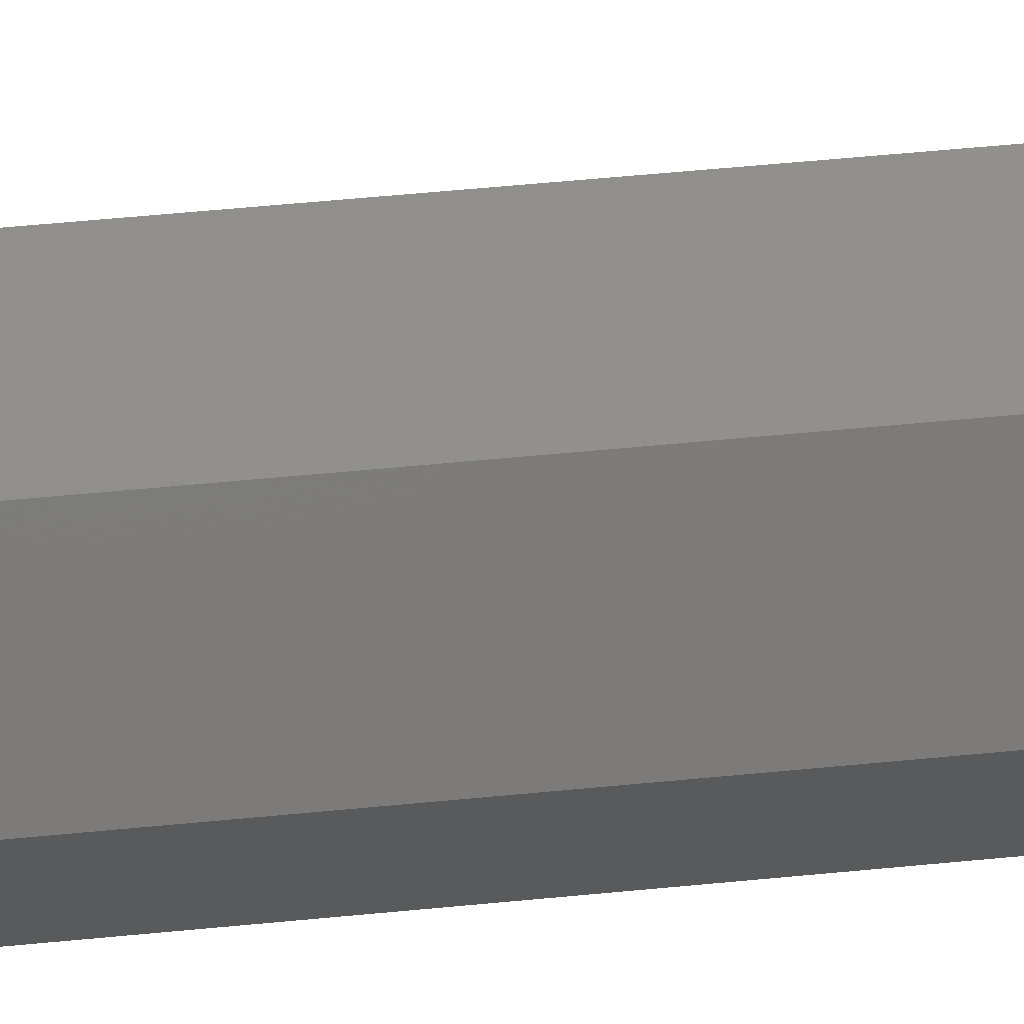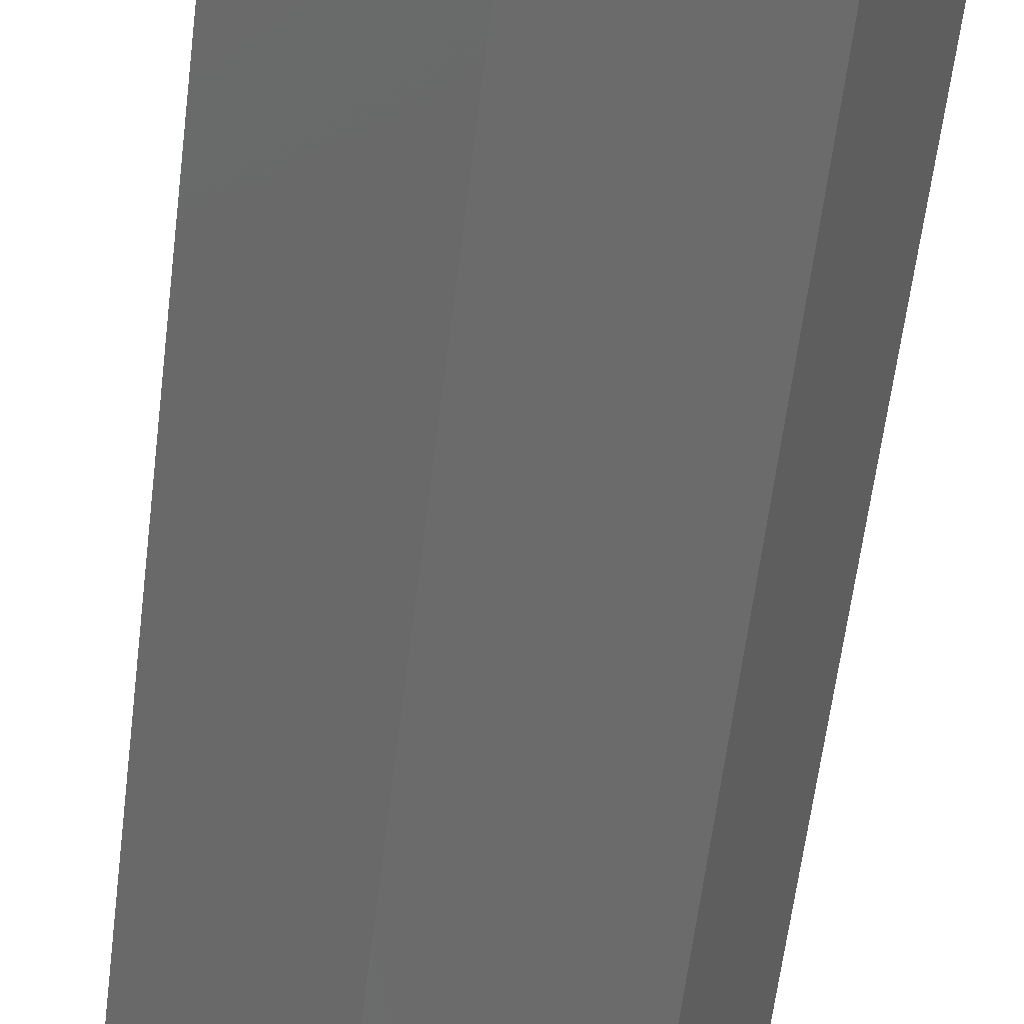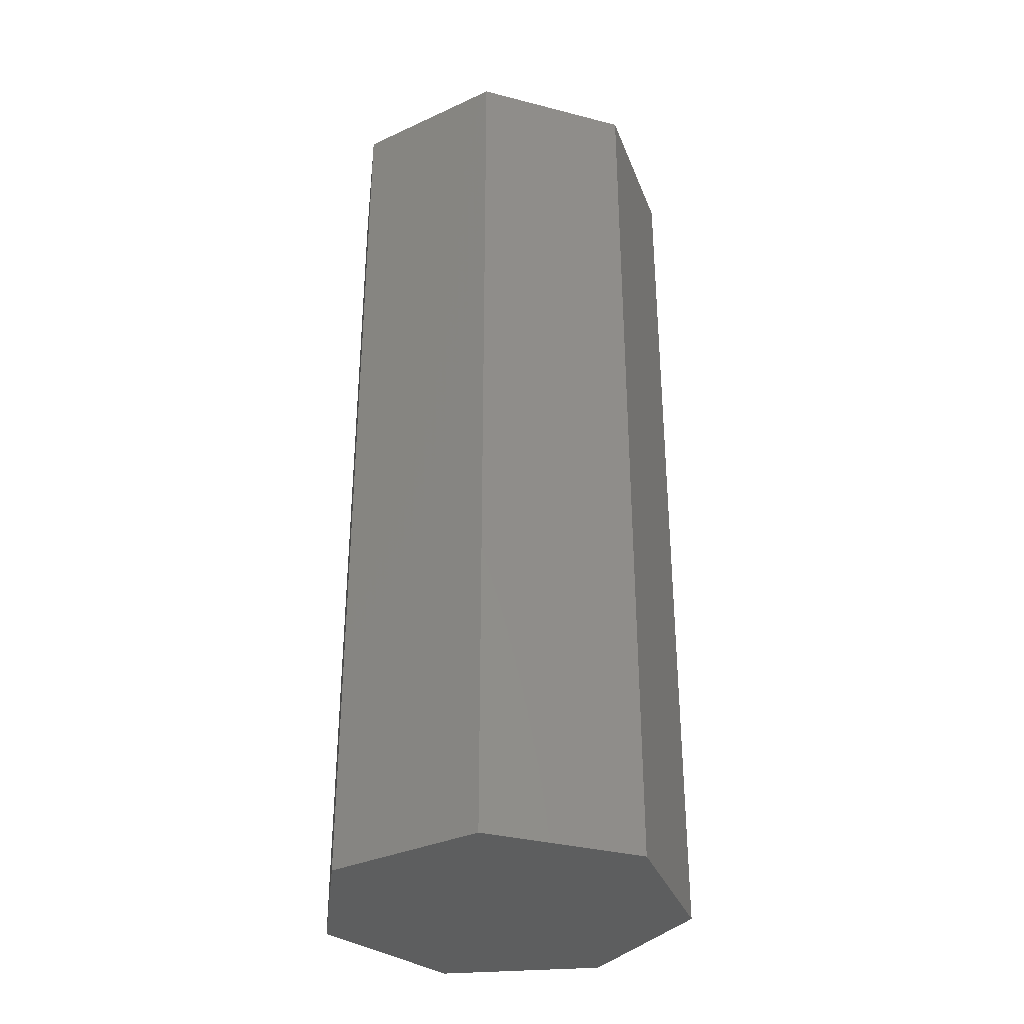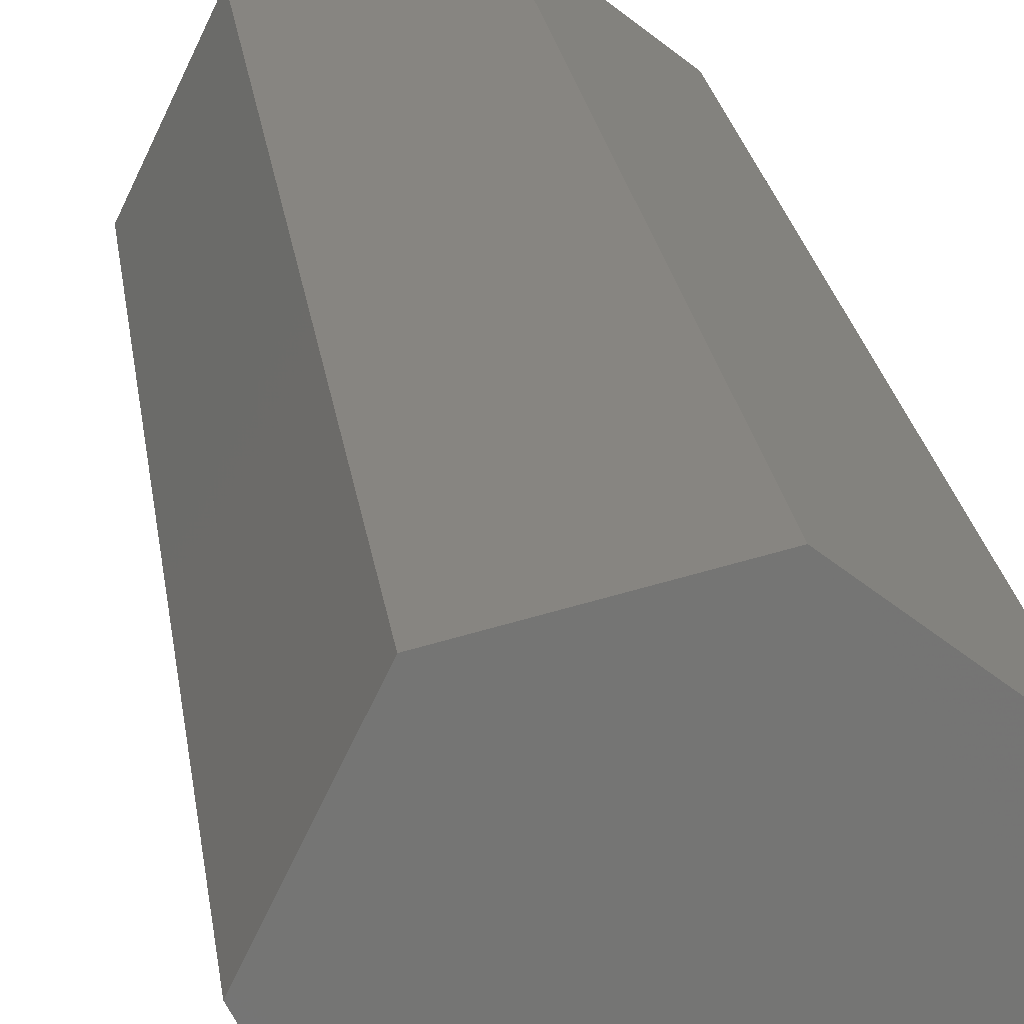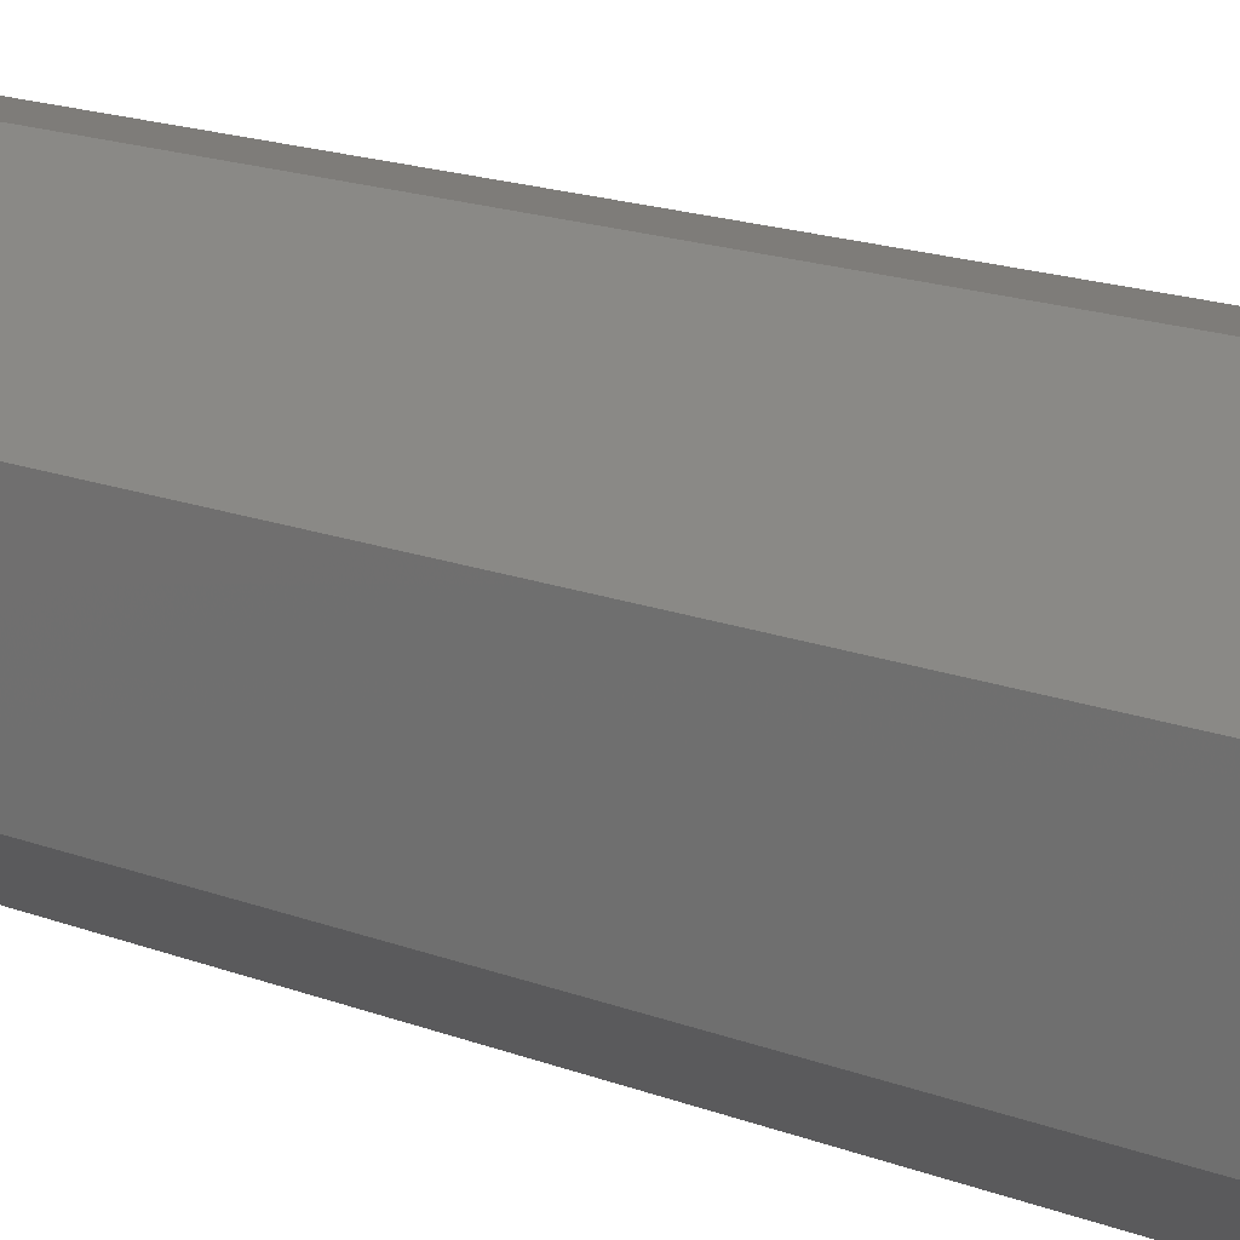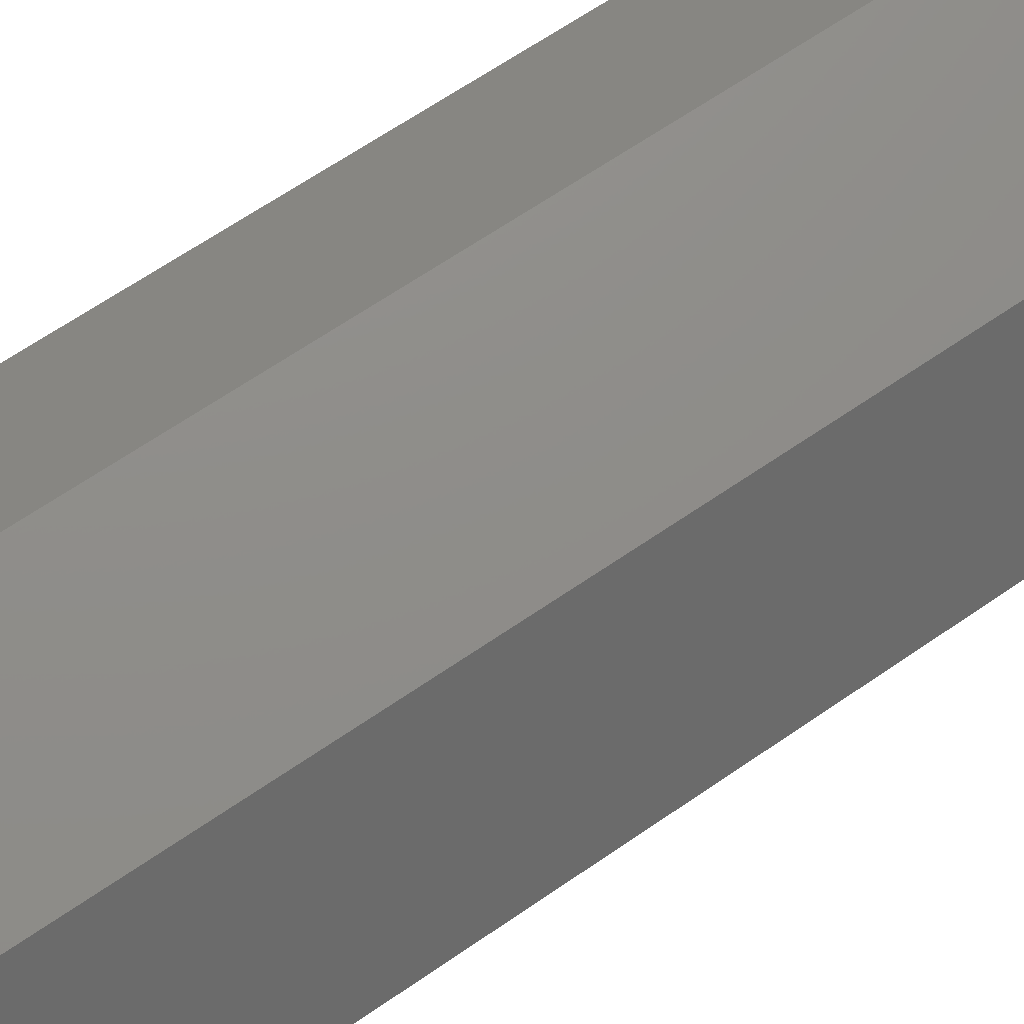
<metadata>
{"format":"stl","ext":"stl","renderer":"f3d","projection":"perspective","resolution":1024,"background":"white","views":[{"elev":66.8,"azim":-95.3,"up":"+Y"},{"elev":-59.7,"azim":-6.9,"up":"+Y"},{"elev":-33.7,"azim":-6.5,"up":"+Z"},{"elev":23.2,"azim":172.3,"up":"+Y"},{"elev":18.6,"azim":-54.6,"up":"+Y"},{"elev":63.6,"azim":54.8,"up":"+Y"}]}
</metadata>
<code>
# stl→obj: 14 verts, 24 faces
v 2 0 10
v 1.247 1.564 0
v 1.247 1.564 10
v 2 0 0
v -0.445 1.95 10
v -0.445 1.95 0
v -1.802 0.8678 10
v -1.802 0.8678 0
v -1.802 -0.8678 0
v -1.802 -0.8678 10
v -0.445 -1.95 10
v -0.445 -1.95 0
v 1.247 -1.564 10
v 1.247 -1.564 0
f 1 2 3
f 2 1 4
f 2 5 3
f 5 2 6
f 6 7 5
f 7 6 8
f 9 7 8
f 7 9 10
f 9 11 10
f 11 9 12
f 12 13 11
f 13 12 14
f 13 4 1
f 4 13 14
f 14 2 4
f 12 2 14
f 12 6 2
f 9 6 12
f 6 9 8
f 3 13 1
f 5 13 3
f 5 11 13
f 7 11 5
f 11 7 10

</code>
